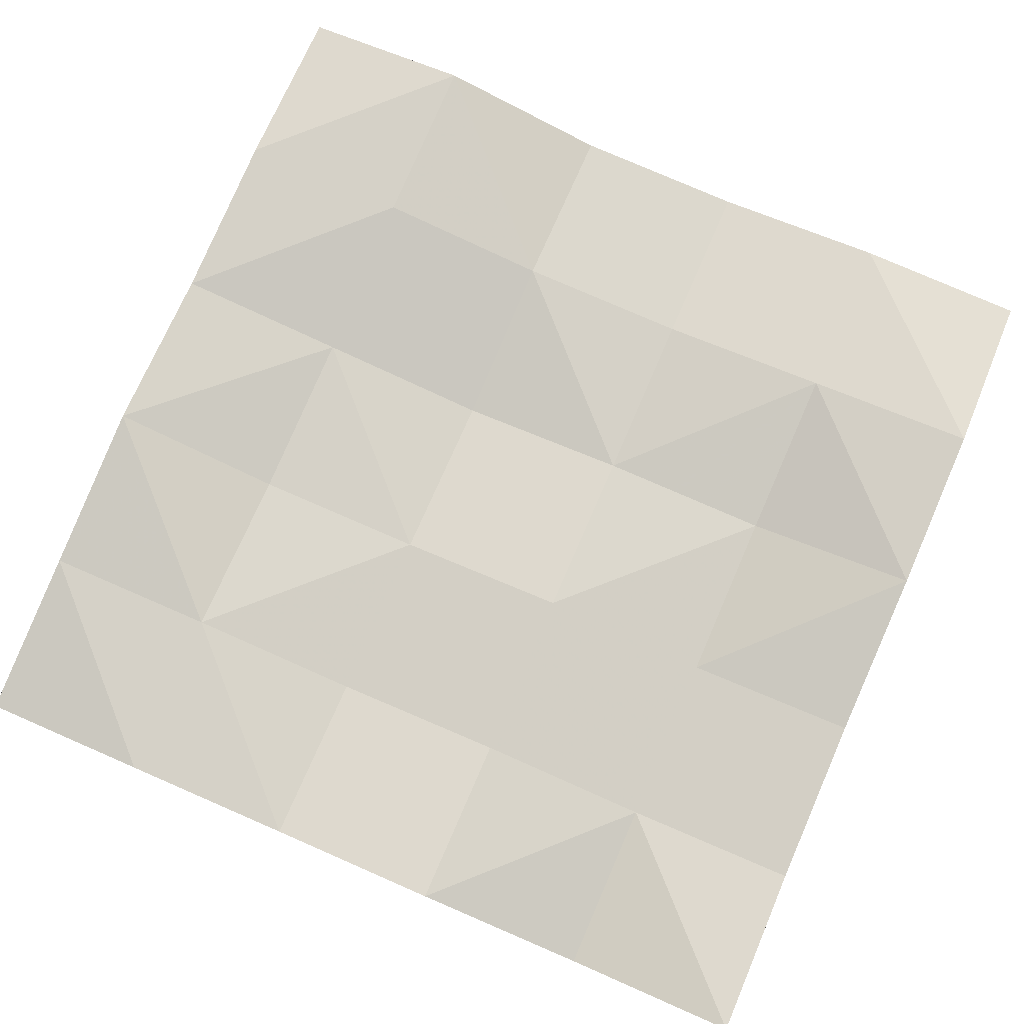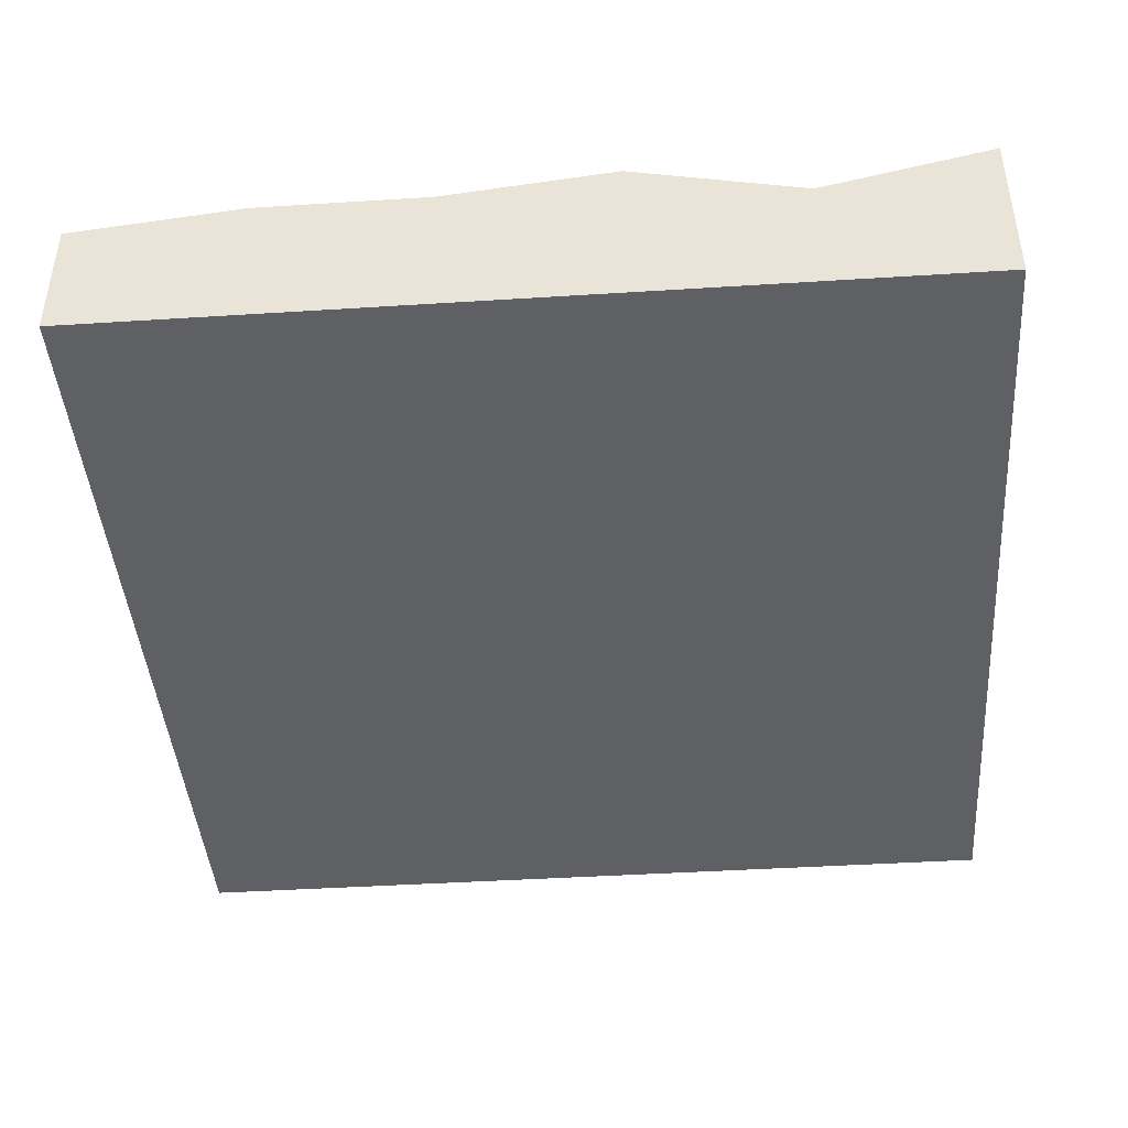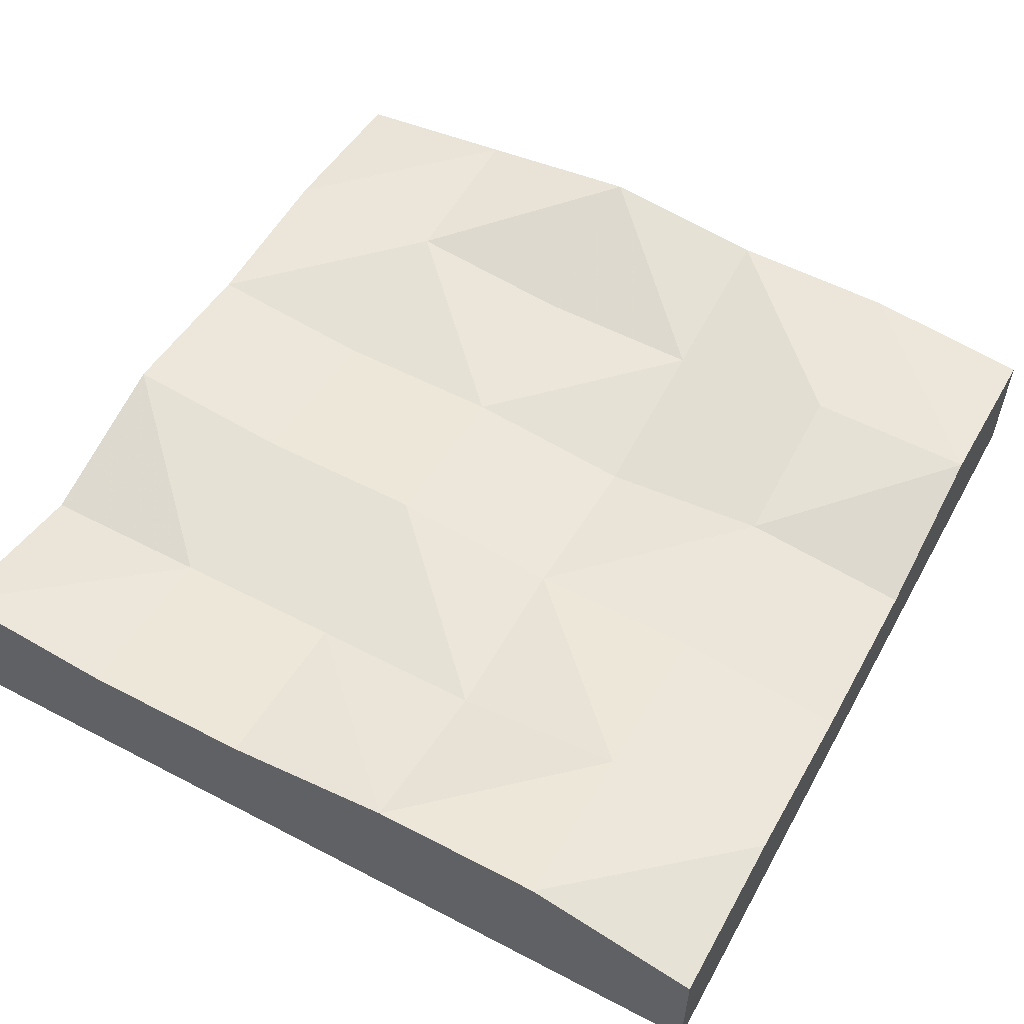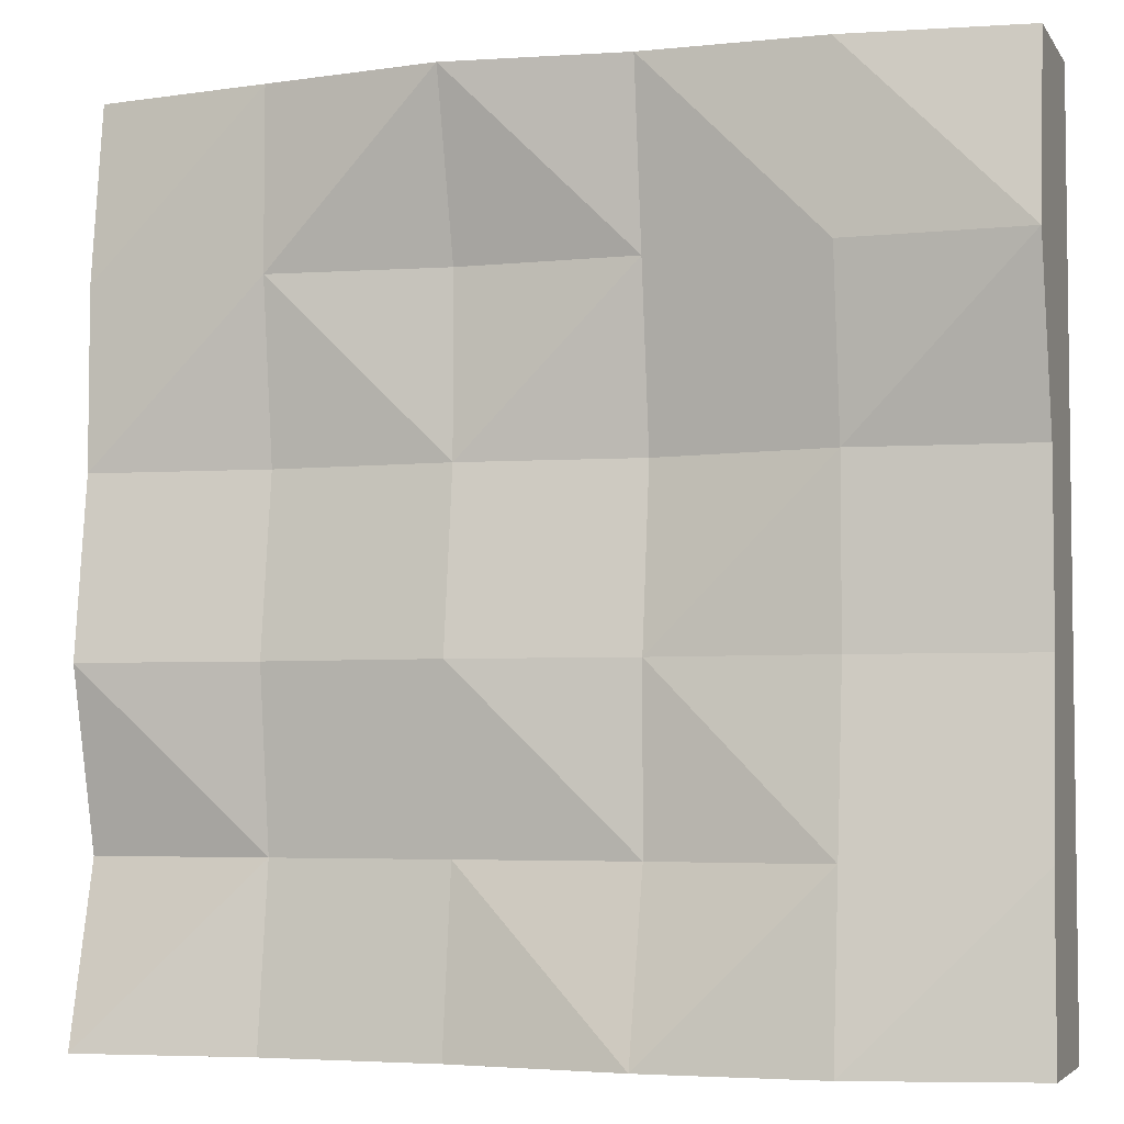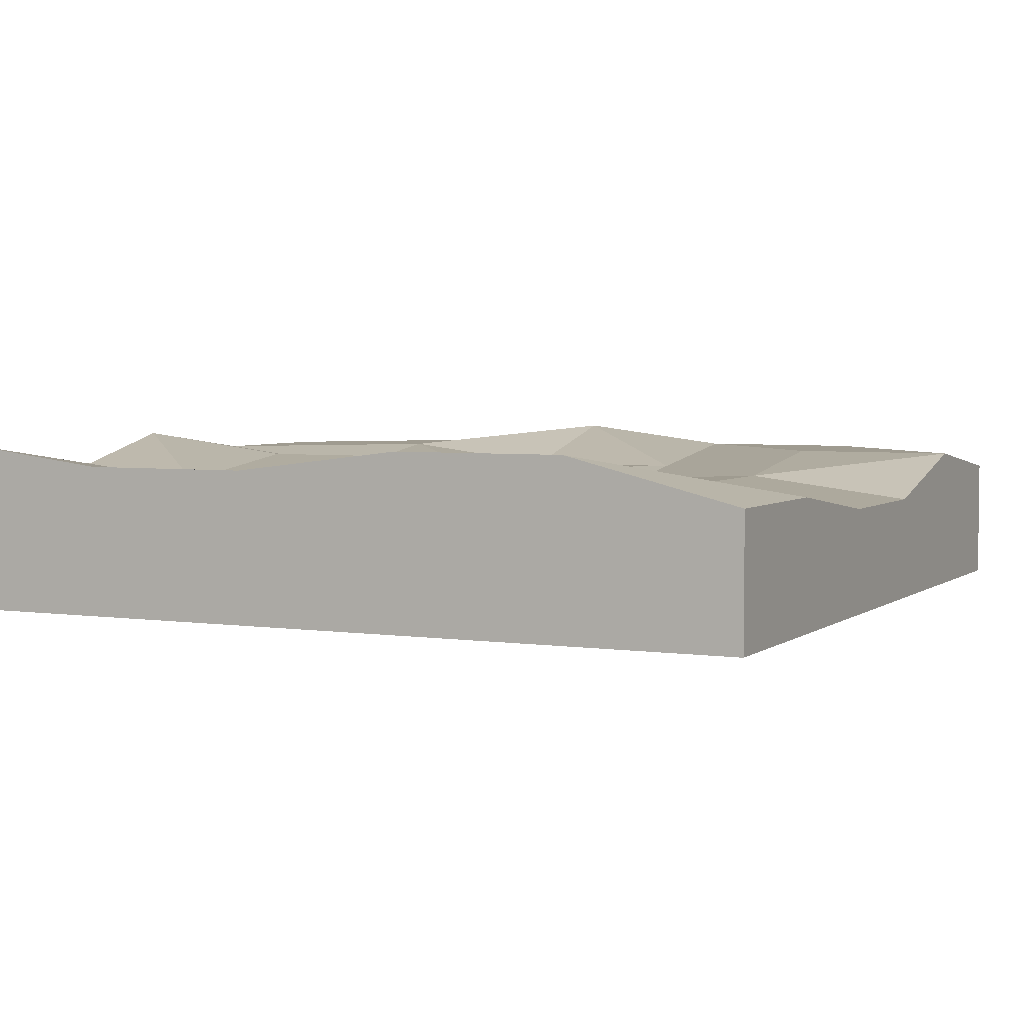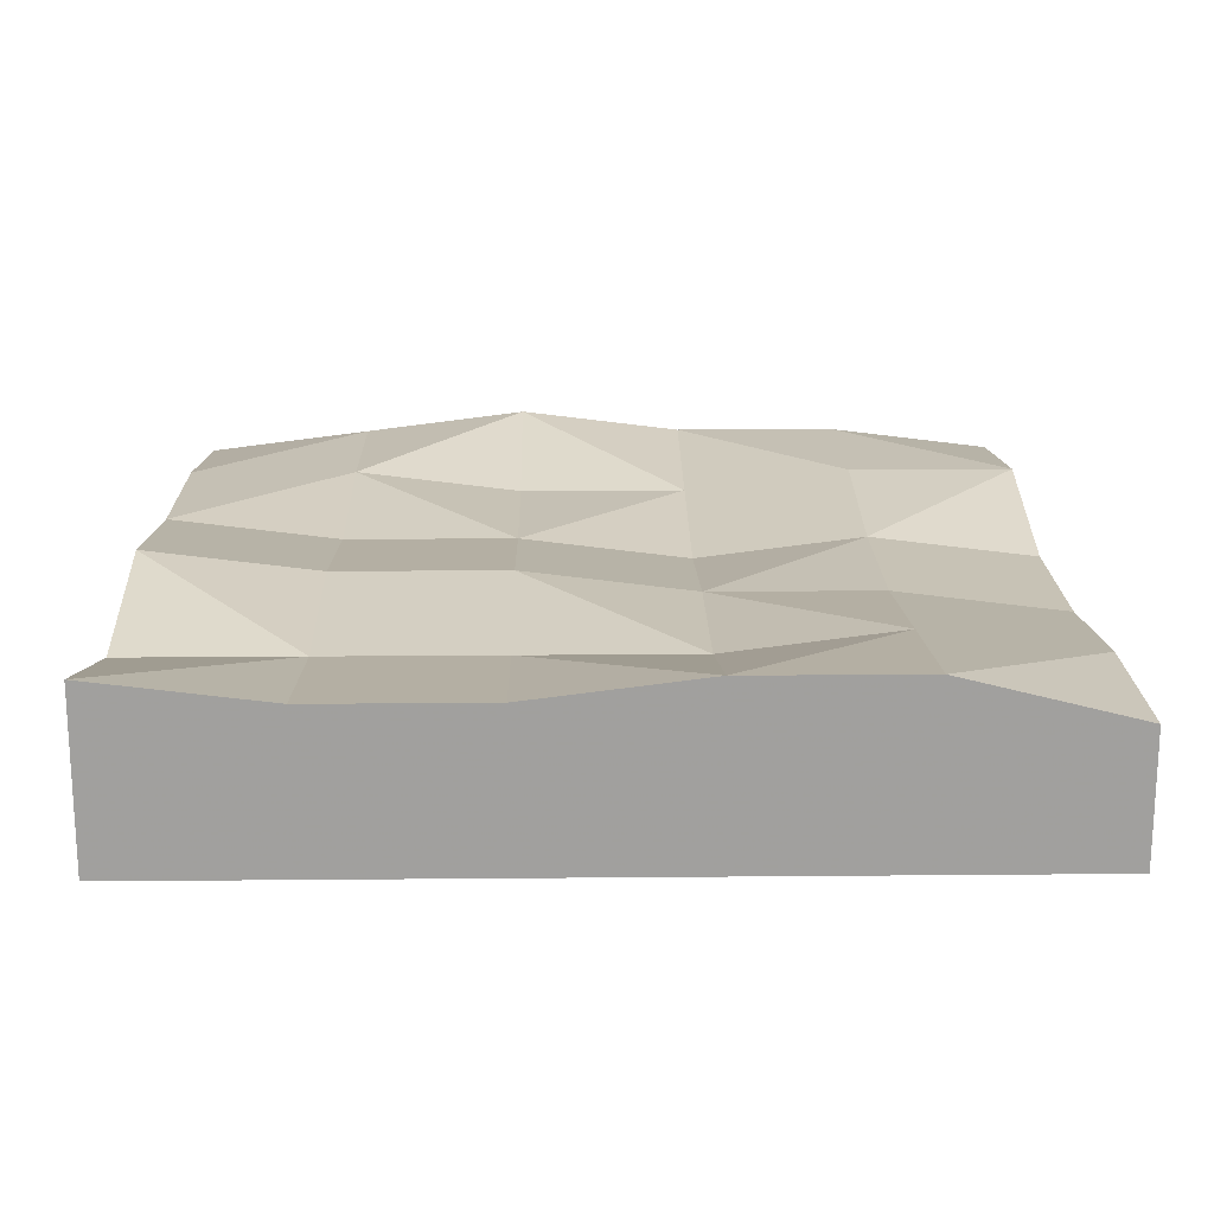
<metadata>
{"format":"obj","ext":"obj","renderer":"f3d","projection":"perspective","resolution":1024,"background":"white","views":[{"elev":79.6,"azim":113.4,"up":"+Y"},{"elev":-43.2,"azim":94.3,"up":"+Y"},{"elev":55.8,"azim":-151.3,"up":"+Y"},{"elev":-4.5,"azim":-161.6,"up":"+Z"},{"elev":4.0,"azim":-154.2,"up":"+Y"},{"elev":18.4,"azim":179.0,"up":"+Y"}]}
</metadata>
<code>
v 24 0 -40
v 40 0 -40
v 24 14 -40
v 40 16 -40
v 40 12 -24
v 40 0 -24
v 24 0 -24
v 24 12 -24
v 40 16 -8
v 40 0 -8
v 24 0 -8
v 24 14 -8
v 8 0 -40
v 8 14 -40
v 8 0 -24
v 8 12 -24
v 8 0 -8
v 8 14 -8
v 40 14 8
v 40 0 8
v 24 0 8
v 24 12 8
v 40 14 24
v 40 0 24
v 24 0 24
v 24 14 24
v 8 0 8
v 8 12 8
v 8 0 24
v 8 12 24
v 40 12 40
v 40 0 40
v 24 14 40
v 24 0 40
v 8 16 40
v 8 0 40
v -8 0 -40
v -8 16 -40
v -8 0 -24
v -8 12 -24
v -8 0 -8
v -8 12 -8
v -24 0 -40
v -24 16 -40
v -24 0 -24
v -24 14 -24
v -24 0 -8
v -24 12 -8
v -40 0 -40
v -40 12 -40
v -40 12 -24
v -40 0 -24
v -40 10 -8
v -40 0 -8
v -8 0 8
v -8 10 8
v -8 0 24
v -8 12 24
v -24 0 8
v -24 12 8
v -24 0 24
v -24 14 24
v -8 14 40
v -8 0 40
v -24 14 40
v -24 0 40
v -40 10 8
v -40 0 8
v -40 14 24
v -40 0 24
v -40 12 40
v -40 0 40
g slot1
f 3 2 1
f 3 4 2
f 5 2 4
f 5 6 2
f 2 7 1
f 2 6 7
f 4 8 5
f 4 3 8
f 9 6 5
f 9 10 6
f 6 11 7
f 6 10 11
f 9 8 12
f 9 5 8
f 14 1 13
f 14 3 1
f 1 15 13
f 1 7 15
f 3 16 8
f 3 14 16
f 7 17 15
f 7 11 17
f 8 18 12
f 8 16 18
f 19 10 9
f 19 20 10
f 10 21 11
f 10 20 21
f 9 22 19
f 9 12 22
f 23 20 19
f 23 24 20
f 20 25 21
f 20 24 25
f 19 26 23
f 19 22 26
f 11 27 17
f 11 21 27
f 12 28 22
f 12 18 28
f 21 29 27
f 21 25 29
f 26 28 30
f 26 22 28
f 33 32 31
f 33 34 32
f 31 24 23
f 31 32 24
f 24 34 25
f 24 32 34
f 23 33 31
f 23 26 33
f 35 34 33
f 35 36 34
f 25 36 29
f 25 34 36
f 26 35 33
f 26 30 35
f 38 13 37
f 38 14 13
f 13 39 37
f 13 15 39
f 16 38 40
f 16 14 38
f 15 41 39
f 15 17 41
f 18 40 42
f 18 16 40
f 44 37 43
f 44 38 37
f 37 45 43
f 37 39 45
f 38 46 40
f 38 44 46
f 39 47 45
f 39 41 47
f 42 46 48
f 42 40 46
f 50 43 49
f 50 44 43
f 49 51 50
f 49 52 51
f 43 52 49
f 43 45 52
f 44 51 46
f 44 50 51
f 52 53 51
f 52 54 53
f 45 54 52
f 45 47 54
f 46 53 48
f 46 51 53
f 17 55 41
f 17 27 55
f 18 56 28
f 18 42 56
f 27 57 55
f 27 29 57
f 28 58 30
f 28 56 58
f 41 59 47
f 41 55 59
f 42 60 56
f 42 48 60
f 55 61 59
f 55 57 61
f 56 62 58
f 56 60 62
f 63 36 35
f 63 64 36
f 29 64 57
f 29 36 64
f 35 58 63
f 35 30 58
f 65 64 63
f 65 66 64
f 57 66 61
f 57 64 66
f 63 62 65
f 63 58 62
f 54 67 53
f 54 68 67
f 47 68 54
f 47 59 68
f 48 67 60
f 48 53 67
f 68 69 67
f 68 70 69
f 59 70 68
f 59 61 70
f 60 69 62
f 60 67 69
f 71 66 65
f 71 72 66
f 70 71 69
f 70 72 71
f 61 72 70
f 61 66 72
f 65 69 71
f 65 62 69

</code>
